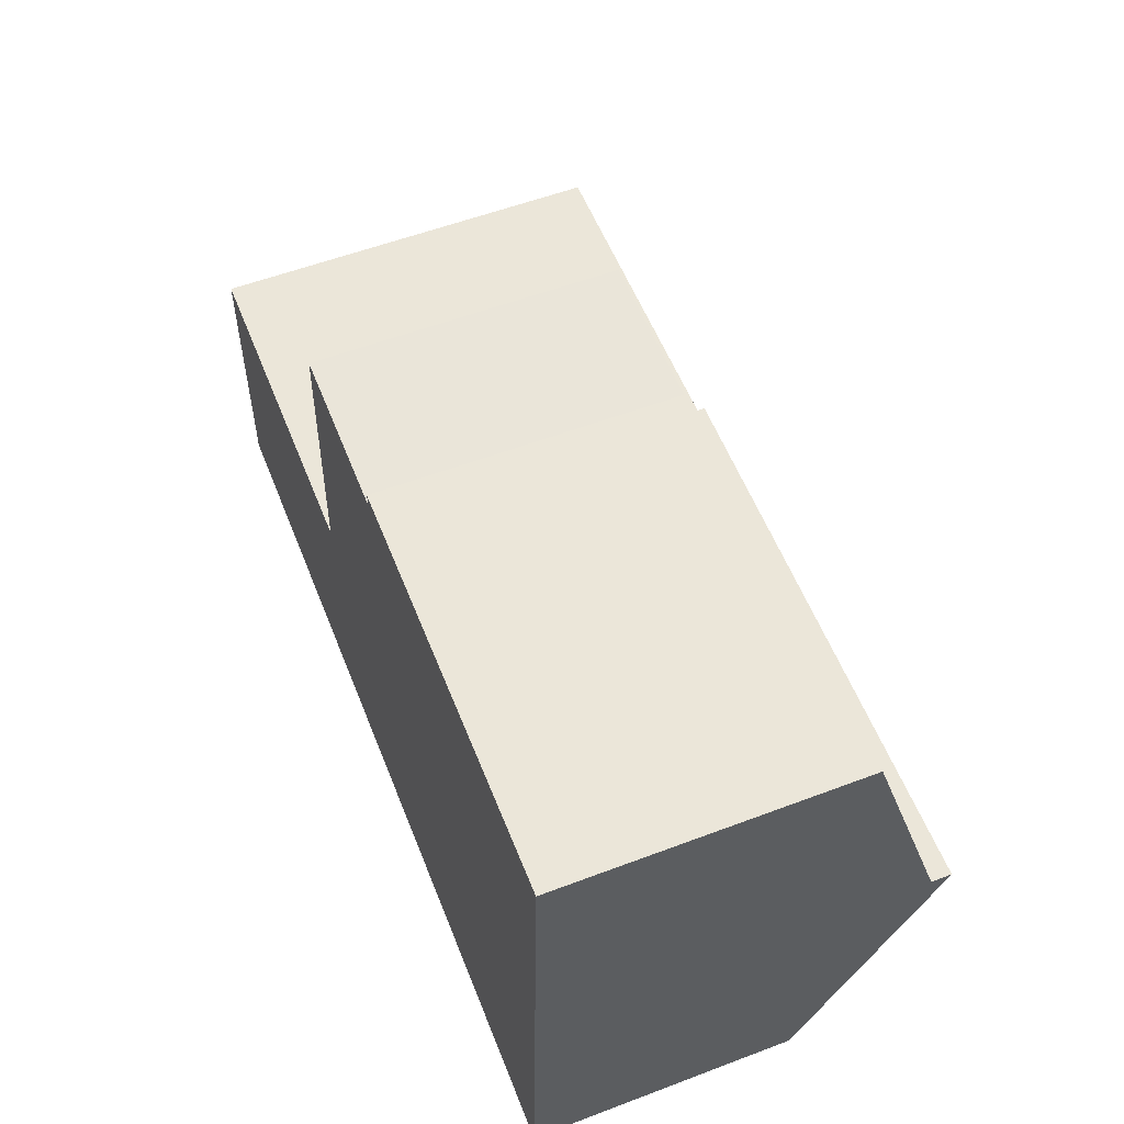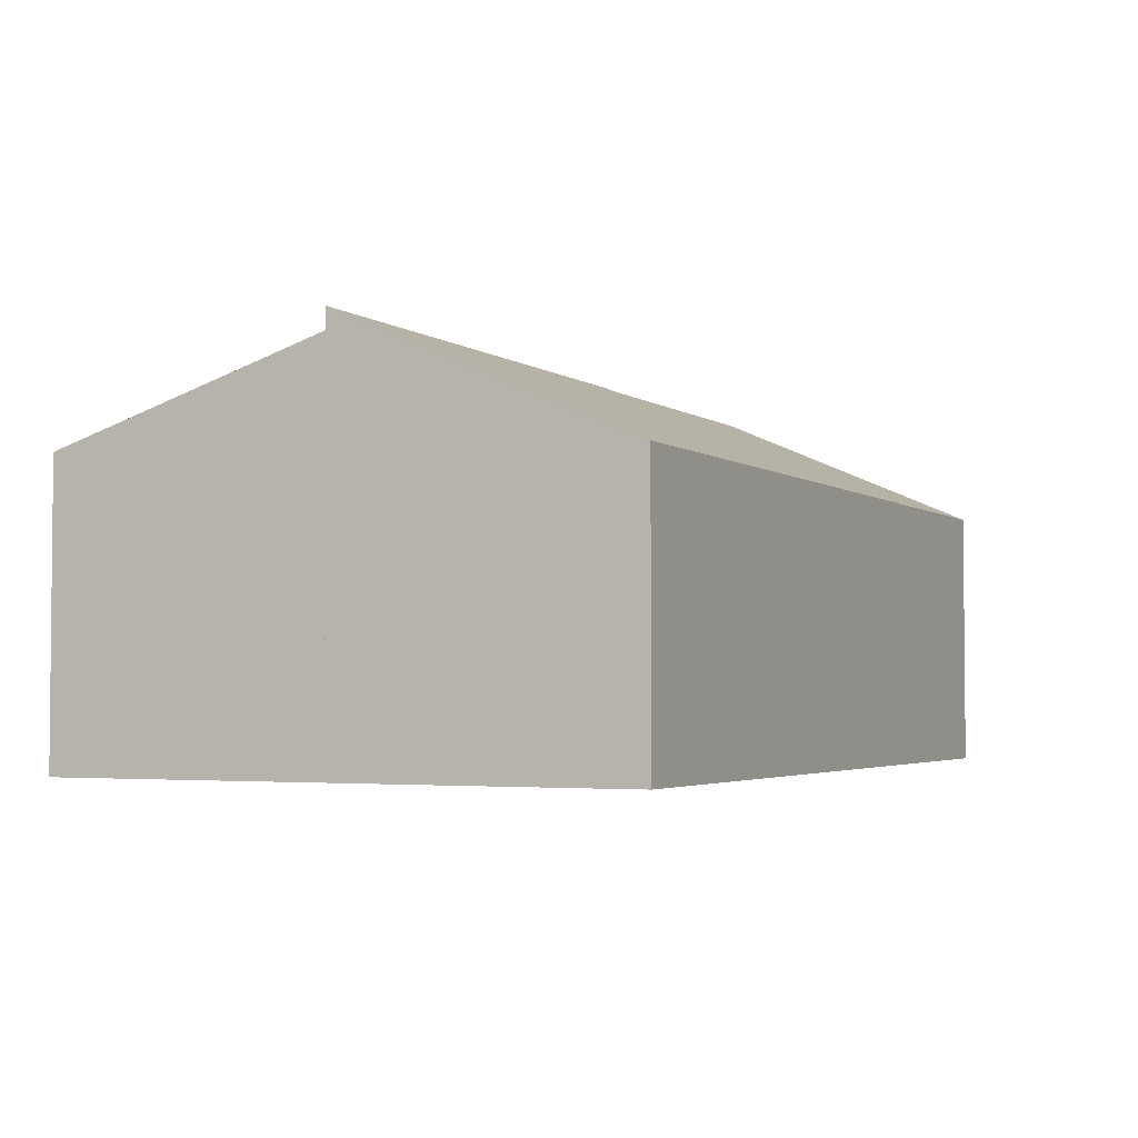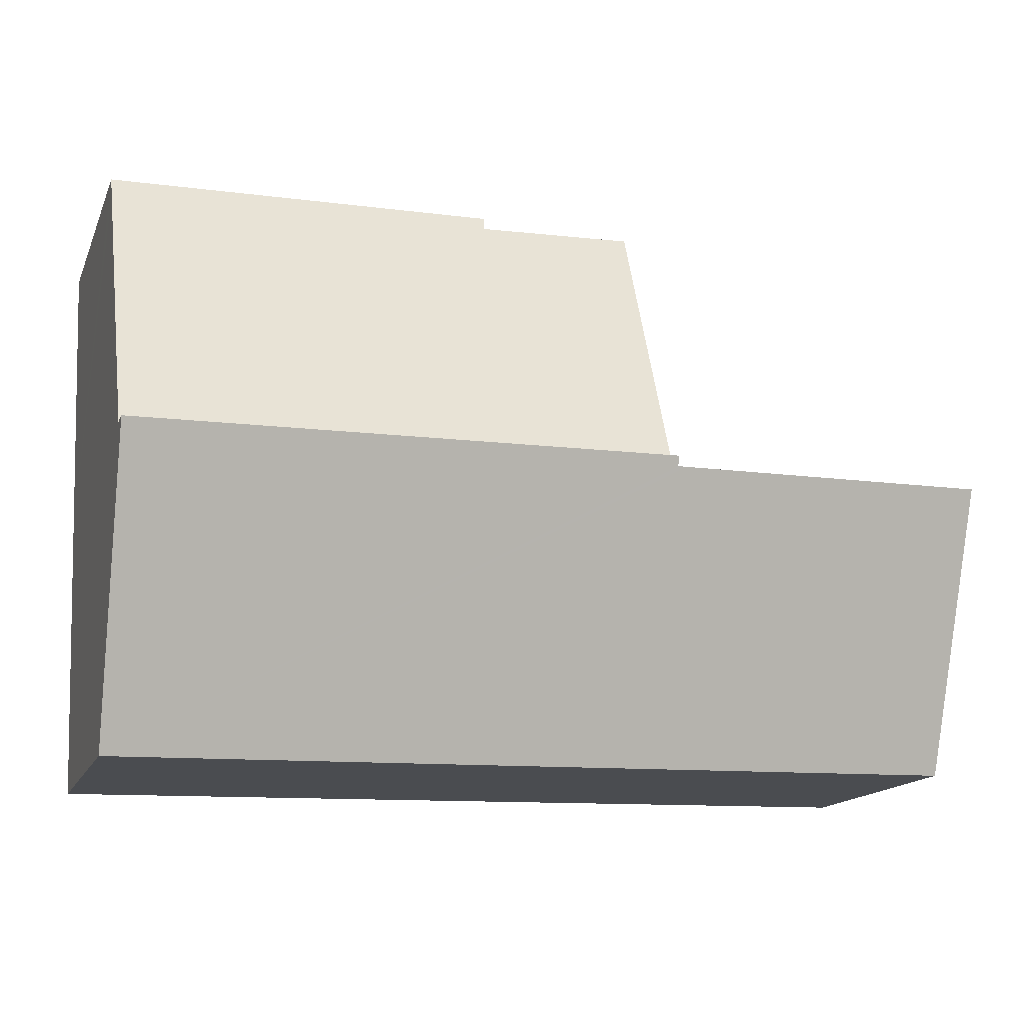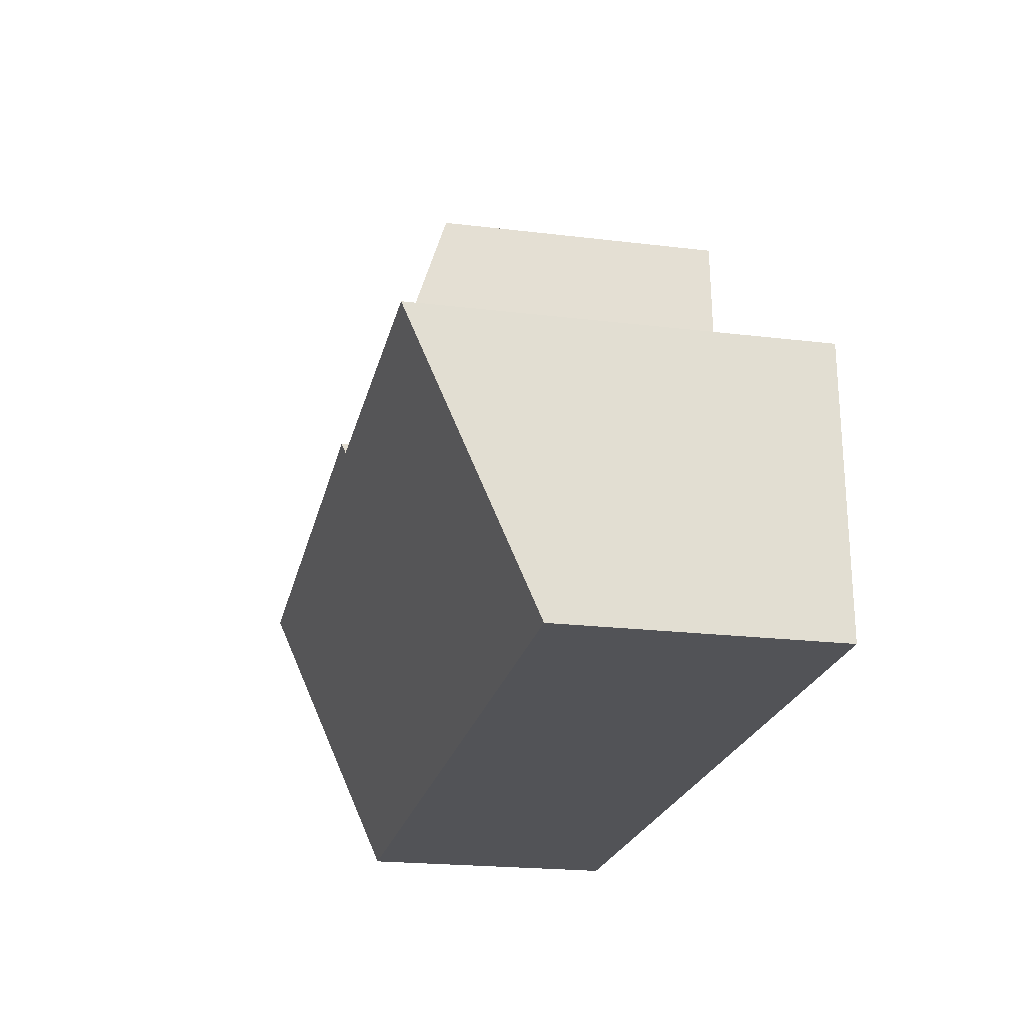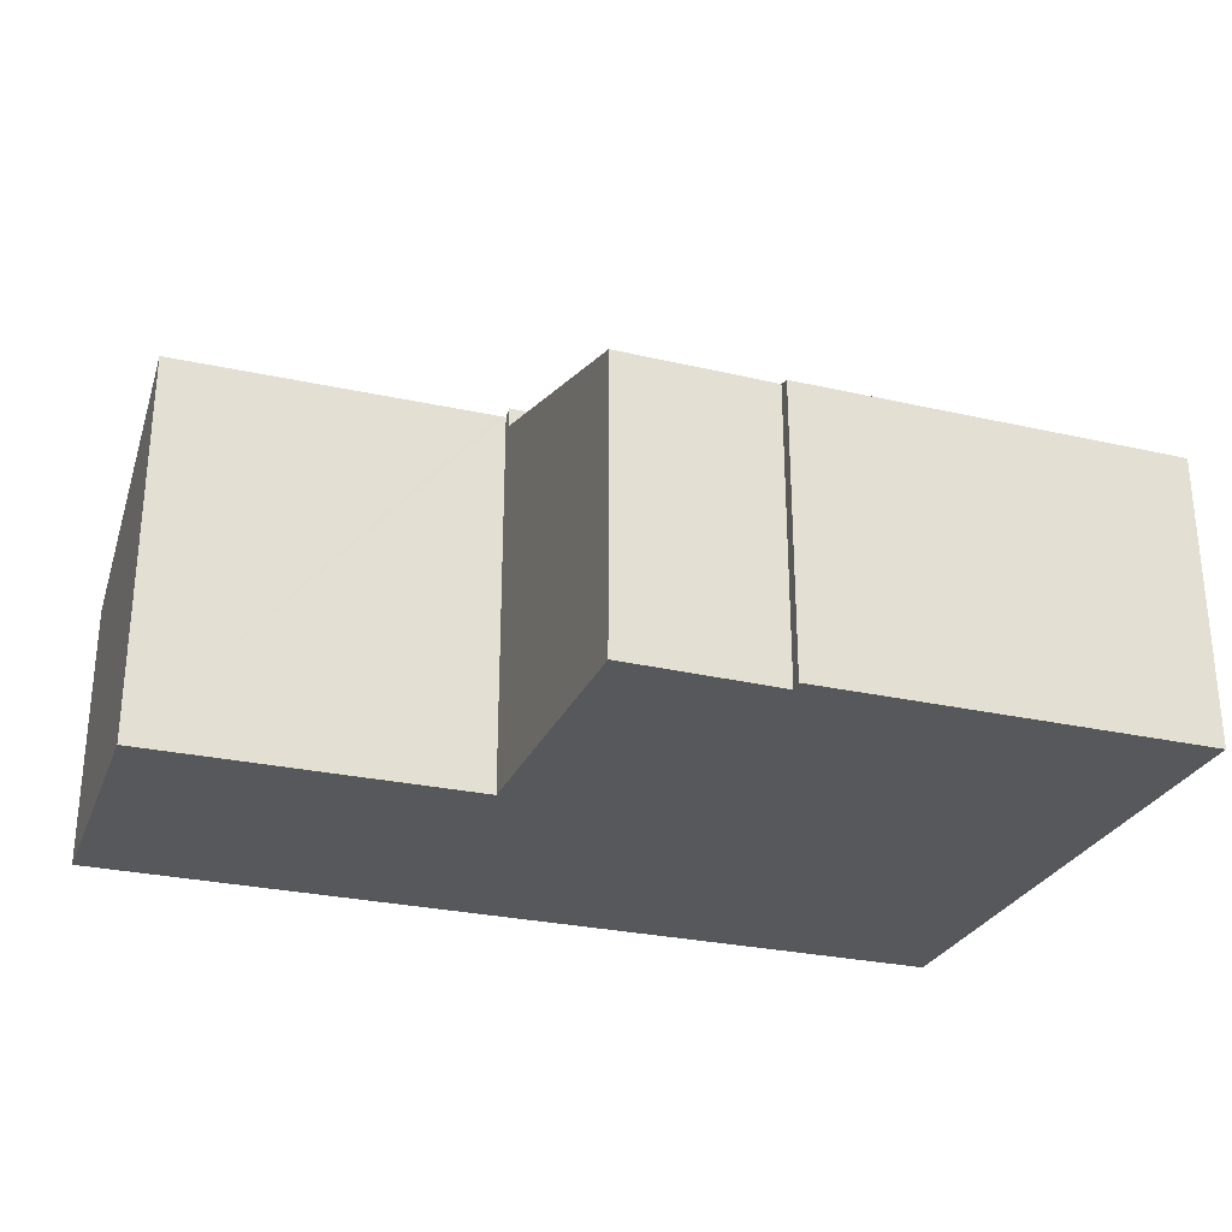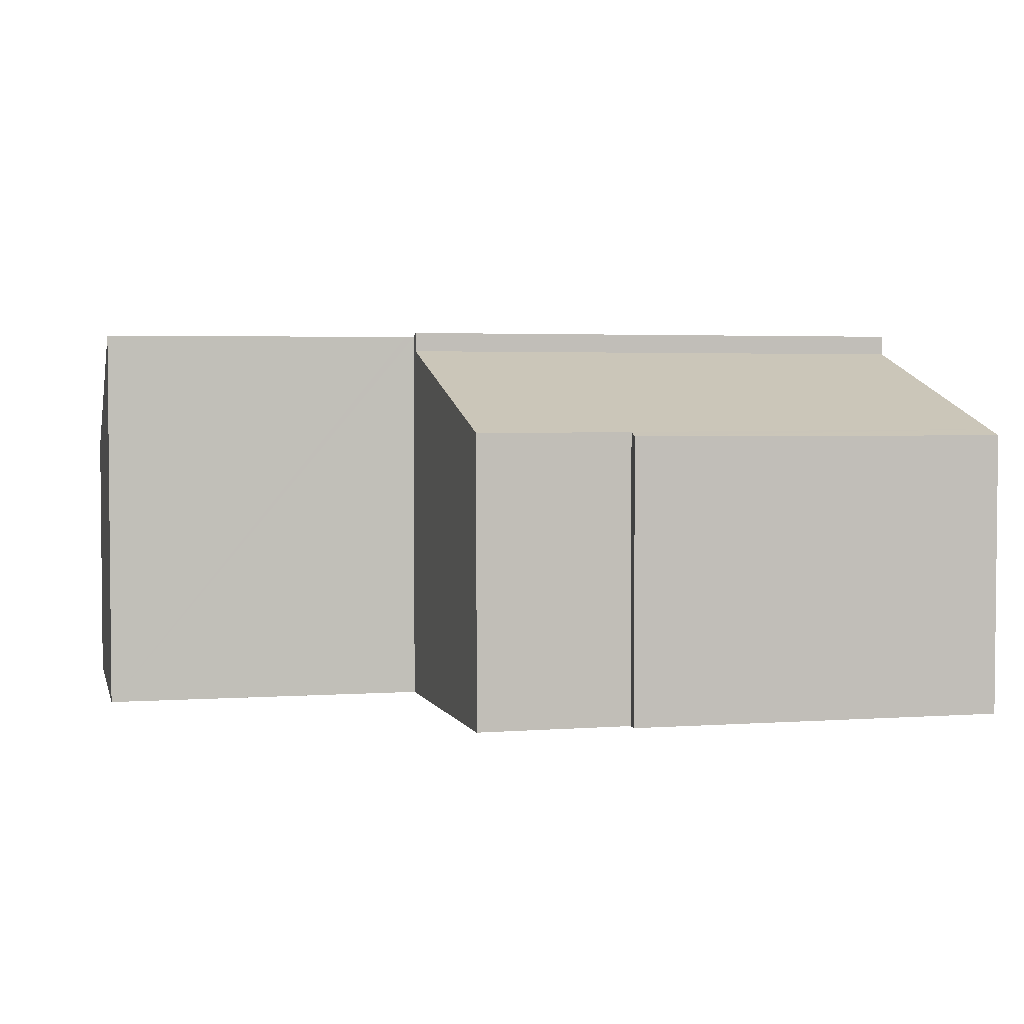
<metadata>
{"format":"obj","ext":"obj","renderer":"f3d","projection":"perspective","resolution":1024,"background":"white","views":[{"elev":56.2,"azim":68.4,"up":"+Z"},{"elev":-3.2,"azim":117.3,"up":"+Y"},{"elev":-15.6,"azim":162.3,"up":"+Z"},{"elev":-21.1,"azim":-102.3,"up":"+Z"},{"elev":-28.0,"azim":-17.6,"up":"+Y"},{"elev":3.2,"azim":-12.2,"up":"+Y"}]}
</metadata>
<code>
v  3.957 3.277 6.266
v  9.983 4.237 3.078
v  3.796 4.242 3.223
v  5.725 3.285 6.194
v  10.09 3.303 6.025
v  5.721 3.238 6.343
v  9.937 3.234 6.246
v  10.1 3.234 6.242
v  5.721 -3.884e-16 6.343
v  9.937 -3.825e-16 6.246
v  10.1 -3.822e-16 6.242
v  5.725 -3.793e-16 6.194
v  3.957 -3.837e-16 6.266
v  9.983 -1.885e-16 3.078
v  10.09 -3.689e-16 6.025
v  3.796 -1.974e-16 3.223
v  0.077 4.407 3.174
v  3.576 3.033 -0.084
v  0 3.033 1.857e-16
v  3.689 4.419 3.116
v  4.38 3.033 -0.103
v  9.867 3.033 -0.231
v  3.79 4.419 3.114
v  3.796 4.466 3.223
v  9.983 4.466 3.078
v  9.879 3.18 0.109
v  9.867 1.414e-17 -0.231
v  9.879 -6.674e-18 0.109
v  4.38 6.307e-18 -0.103
v  3.576 5.144e-18 -0.084
v  0 0 0
v  0.077 -1.944e-16 3.174
v  3.79 -1.907e-16 3.114
v  3.689 -1.908e-16 3.116
g defaultobject
f 1 2 3
f 2 1 4
f 2 4 5
f 5 4 6
f 5 6 7
f 5 7 8
f 9 7 6
f 7 9 10
f 7 10 8
f 8 10 11
f 1 12 4
f 12 1 13
f 5 14 2
f 14 5 8
f 14 8 11
f 14 11 15
f 2 16 3
f 16 2 14
f 16 1 3
f 1 16 13
f 12 6 4
f 6 12 9
f 9 12 10
f 10 15 11
f 15 10 14
f 14 10 16
f 16 10 12
f 16 12 13
f 17 18 19
f 18 17 20
f 18 20 21
f 21 20 22
f 22 20 23
f 22 23 24
f 22 24 25
f 22 25 26
f 14 26 25
f 26 14 22
f 22 14 27
f 27 14 28
f 27 21 22
f 21 27 29
f 21 29 18
f 18 29 19
f 19 29 30
f 19 30 31
f 19 32 17
f 32 19 31
f 23 16 24
f 16 23 33
f 32 20 17
f 20 32 23
f 23 32 33
f 33 32 34
f 16 25 24
f 25 16 14
f 30 32 31
f 32 30 34
f 34 30 29
f 34 29 33
f 33 29 16
f 16 29 14
f 14 29 27
f 14 27 28

</code>
